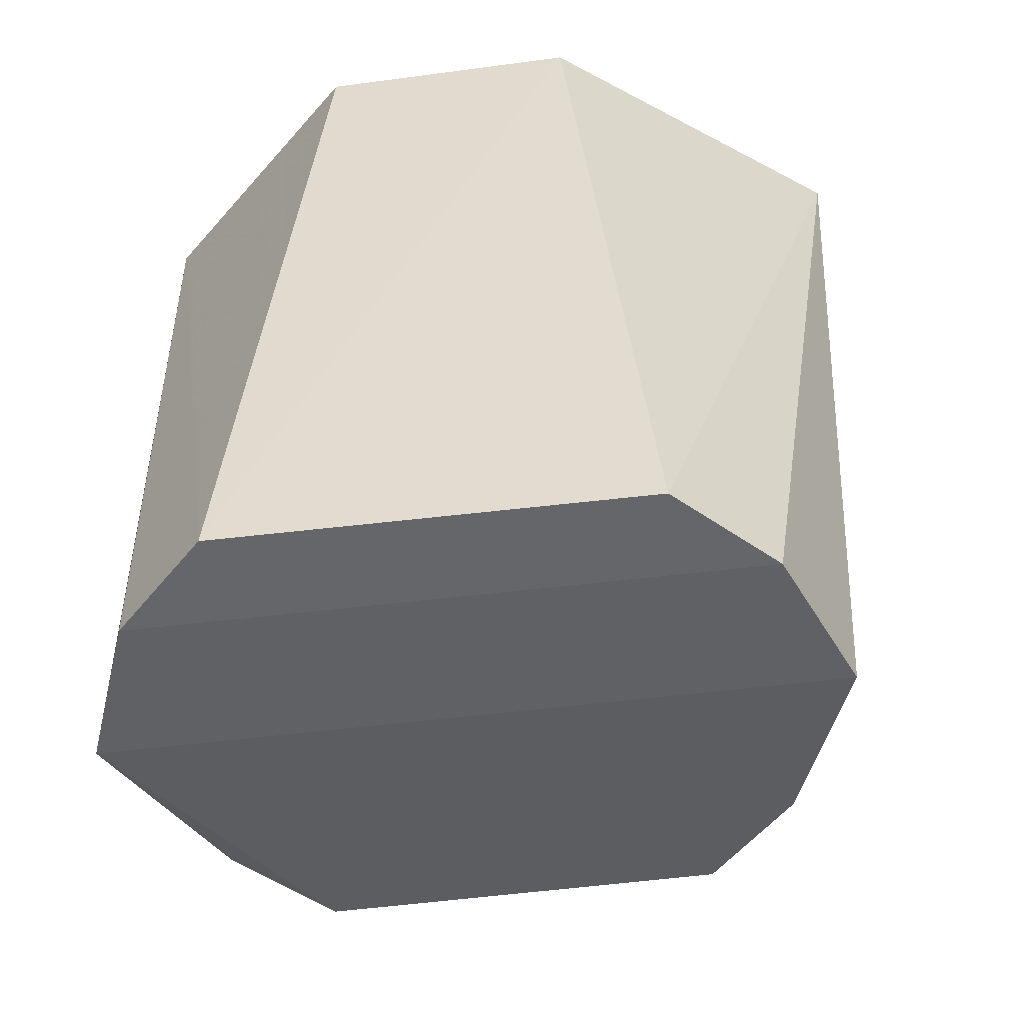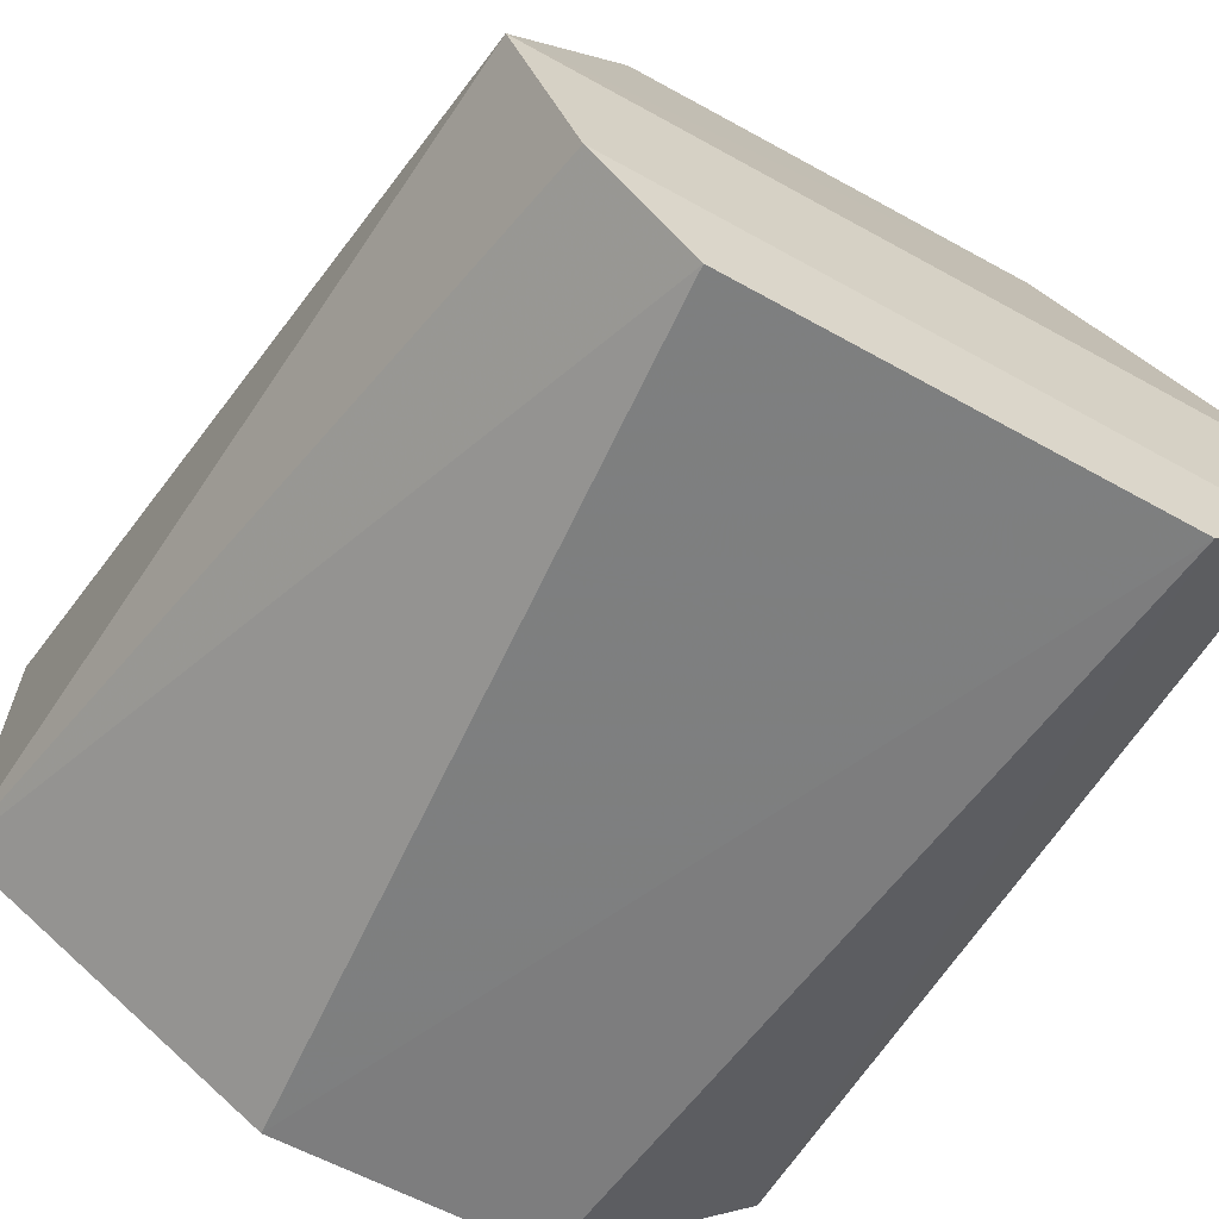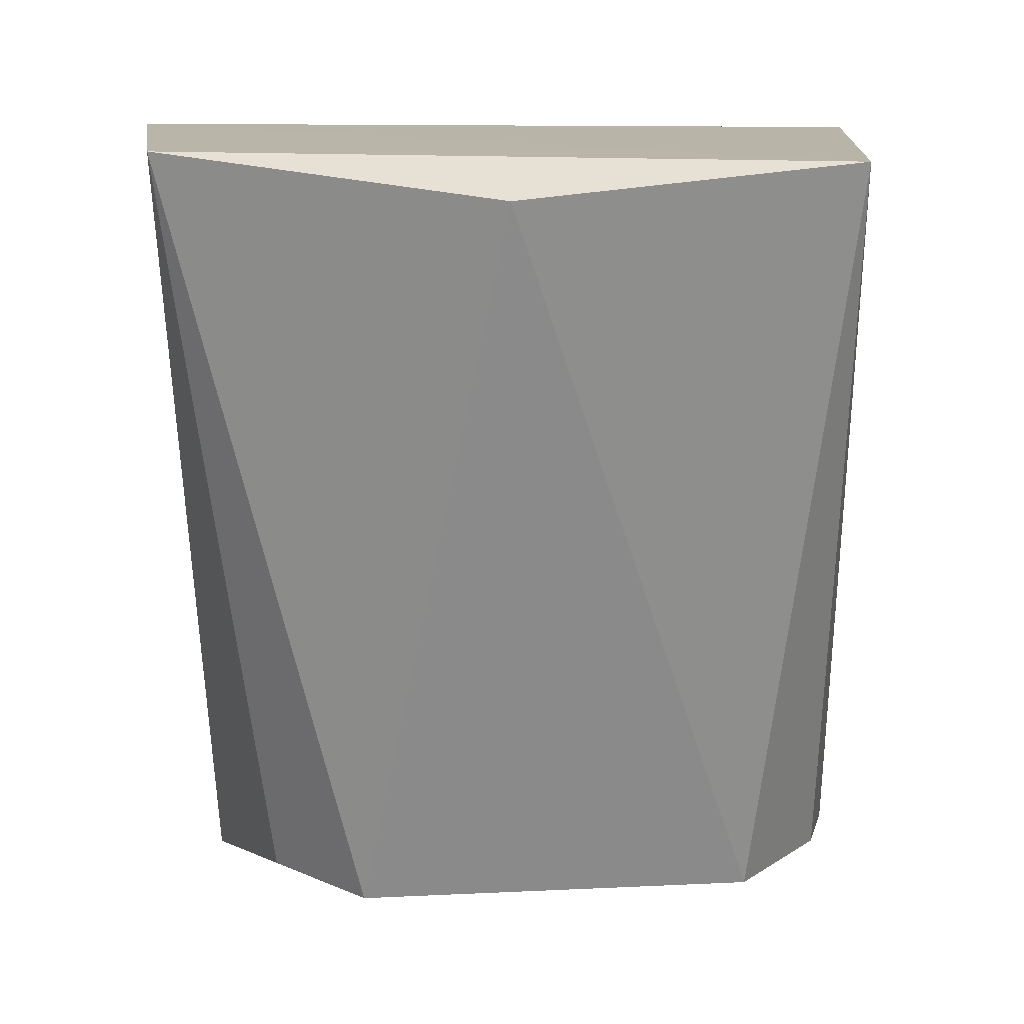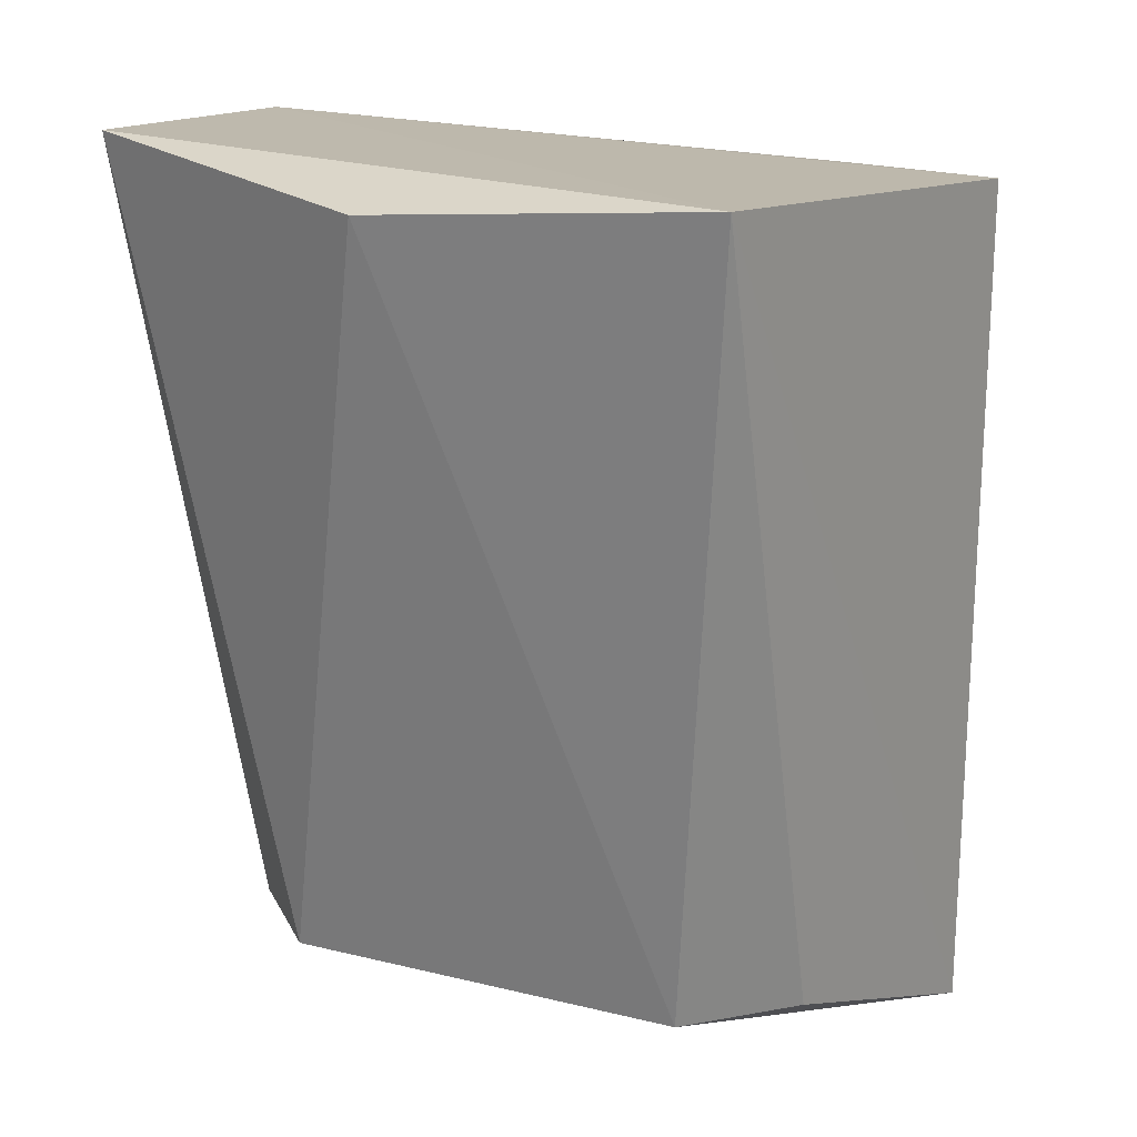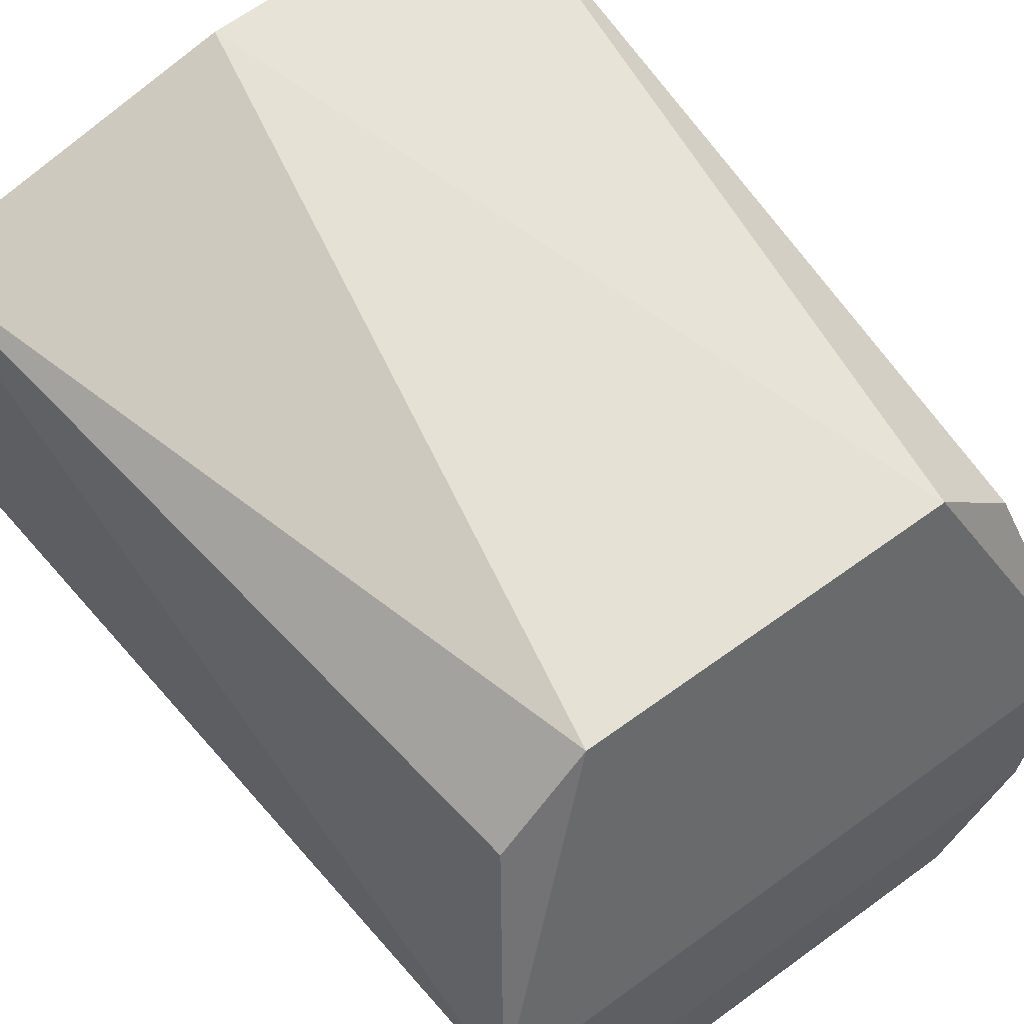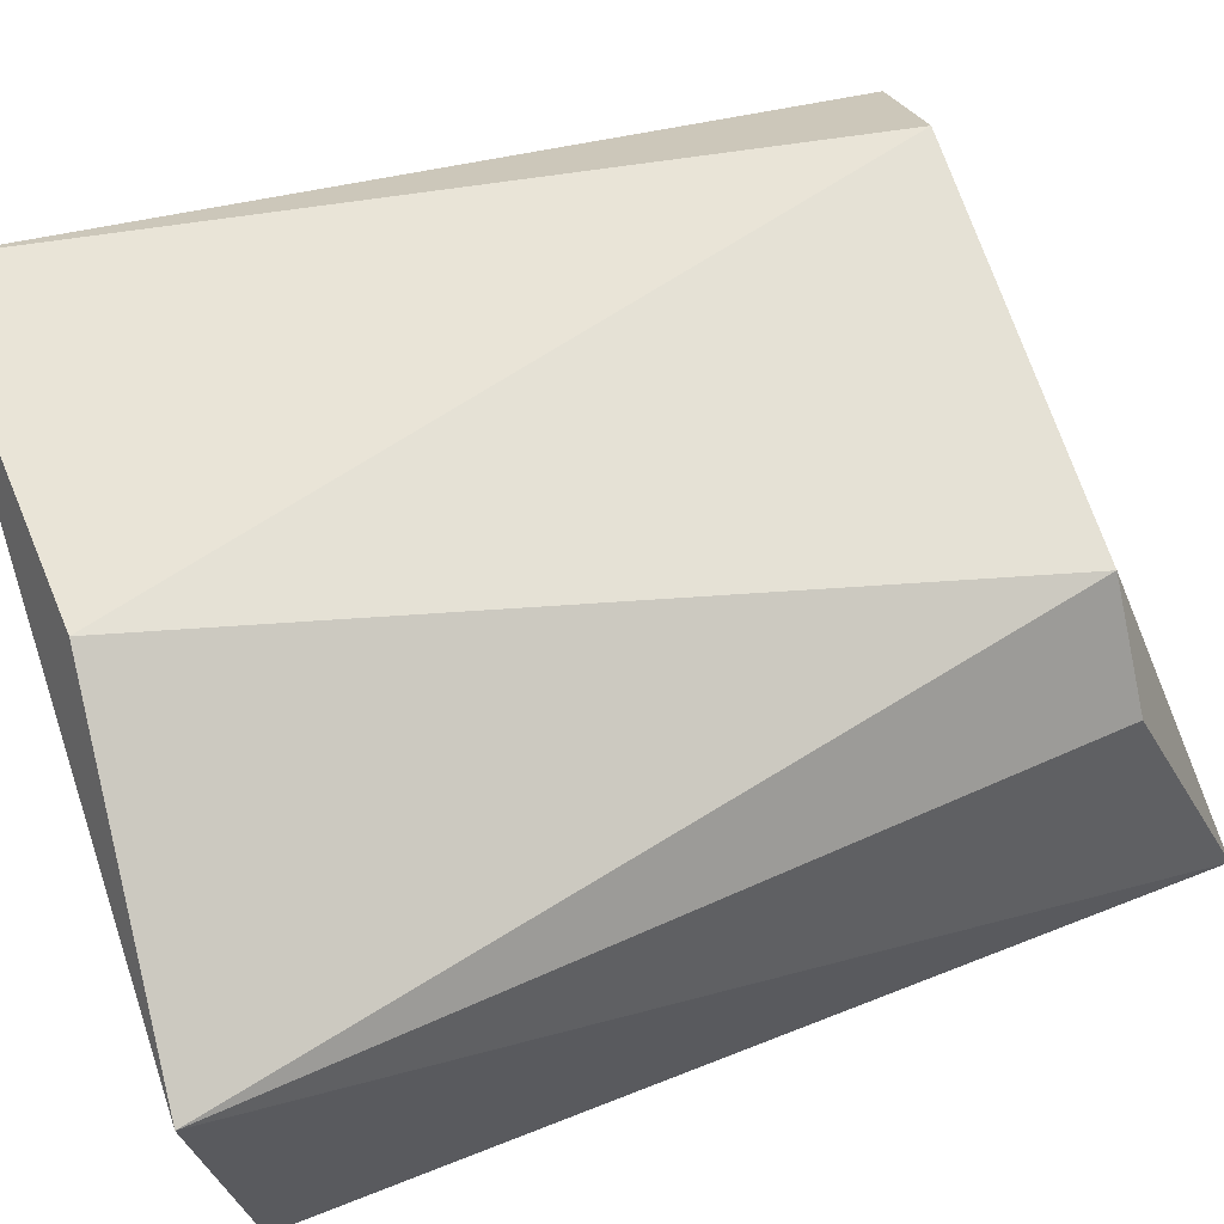
<metadata>
{"format":"obj","ext":"obj","renderer":"f3d","projection":"perspective","resolution":1024,"background":"white","views":[{"elev":-51.8,"azim":7.9,"up":"+Z"},{"elev":-58.9,"azim":150.0,"up":"+Y"},{"elev":18.2,"azim":174.5,"up":"+Z"},{"elev":18.6,"azim":-154.8,"up":"+Z"},{"elev":59.0,"azim":143.0,"up":"+Y"},{"elev":68.0,"azim":71.9,"up":"+Y"}]}
</metadata>
<code>
v 0.01857 -0.04481 0.06167
v 0.05209 -0.007943 -0.05325
v 0.05663 0.03991 0.07359
v -0.03998 0.0557 0.07331
v -0.04314 -0.03069 -0.05471
v 0.02933 0.04165 -0.03983
v -0.05146 -0.01236 0.06689
v 0.05911 -0.008635 0.06971
v 0.0302 -0.04356 -0.05481
v 0.04243 0.02835 -0.03986
v 0.008649 0.05824 0.06935
v -0.02878 0.04206 -0.03975
v -0.0185 -0.04465 0.06147
v -0.05206 -0.008041 -0.05311
v 0.04356 -0.0302 -0.05481
v -0.02958 -0.04405 -0.05473
v -0.04206 0.02878 -0.03975
f 8 2 3
f 8 3 4
f 8 4 7
f 9 8 1
f 10 6 3
f 10 3 2
f 10 2 6
f 11 4 3
f 11 3 6
f 12 11 6
f 12 4 11
f 12 6 2
f 13 8 7
f 13 1 8
f 14 7 4
f 14 5 7
f 14 12 2
f 15 9 5
f 15 2 8
f 15 8 9
f 15 14 2
f 15 5 14
f 16 13 7
f 16 7 5
f 16 5 9
f 16 9 1
f 16 1 13
f 17 14 4
f 17 4 12
f 17 12 14

</code>
